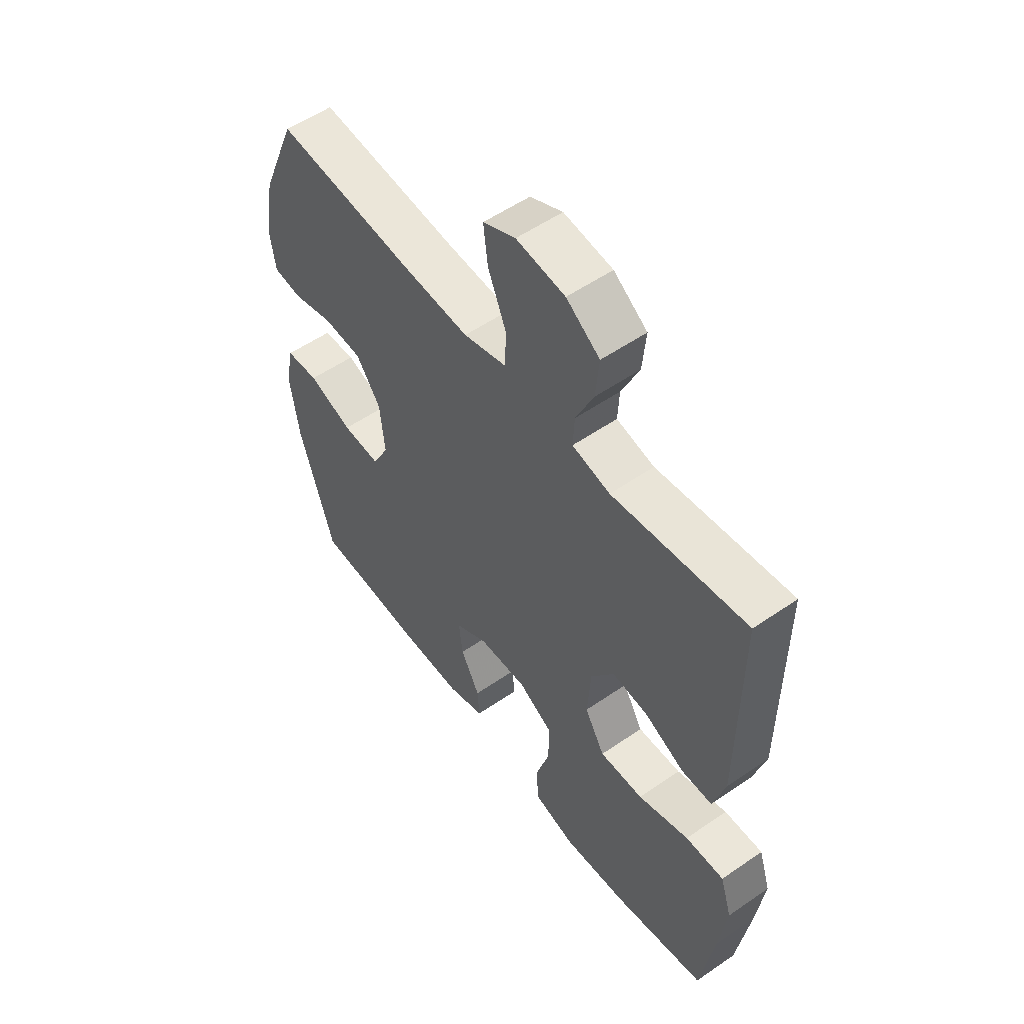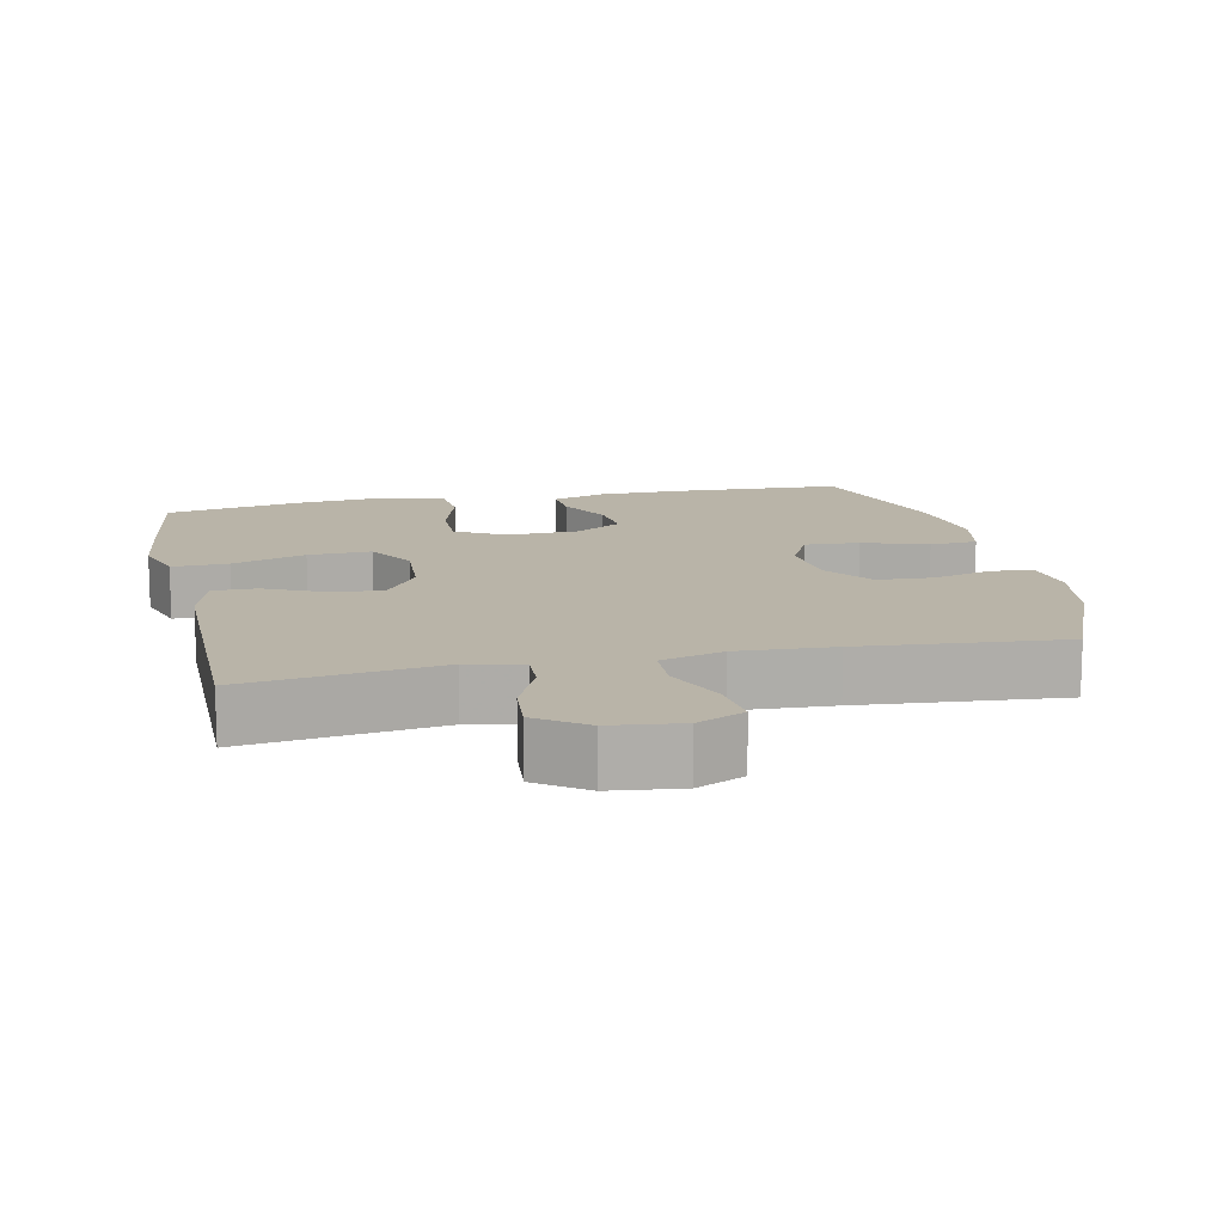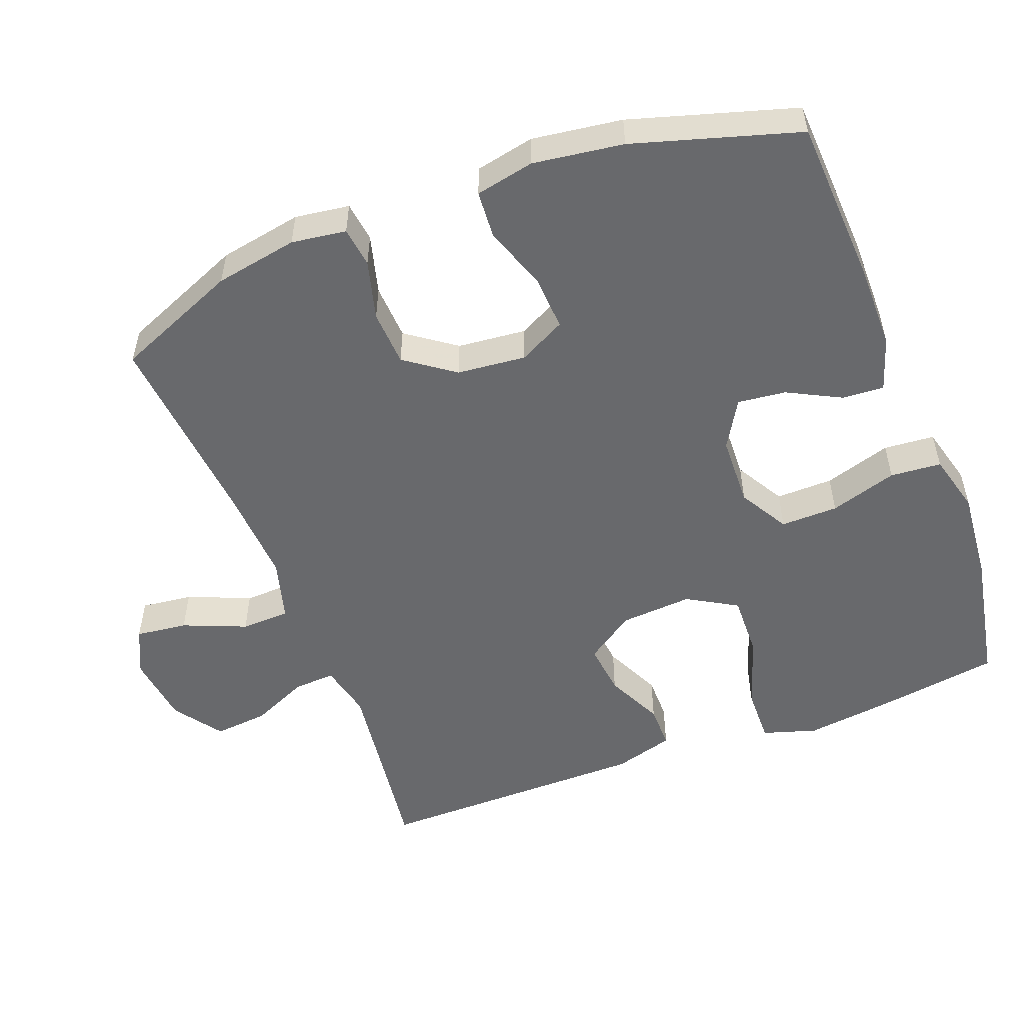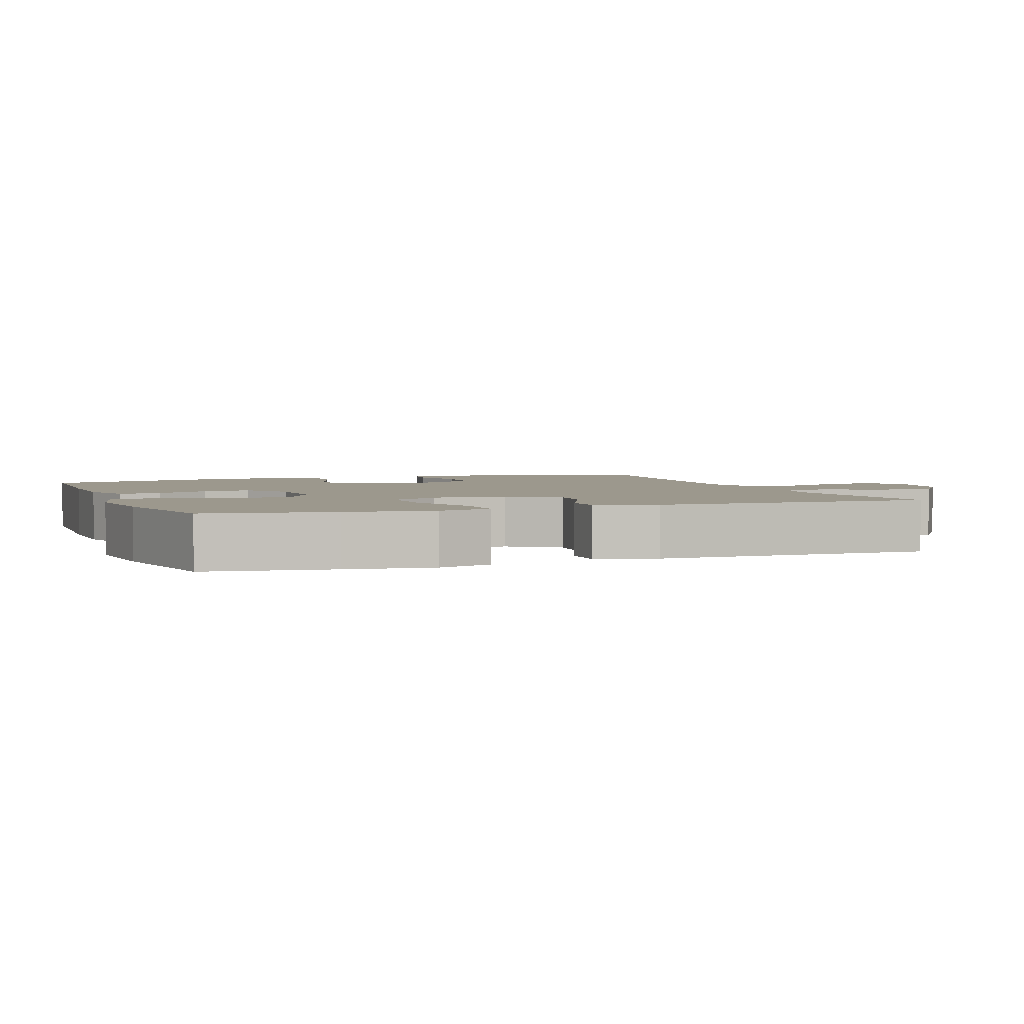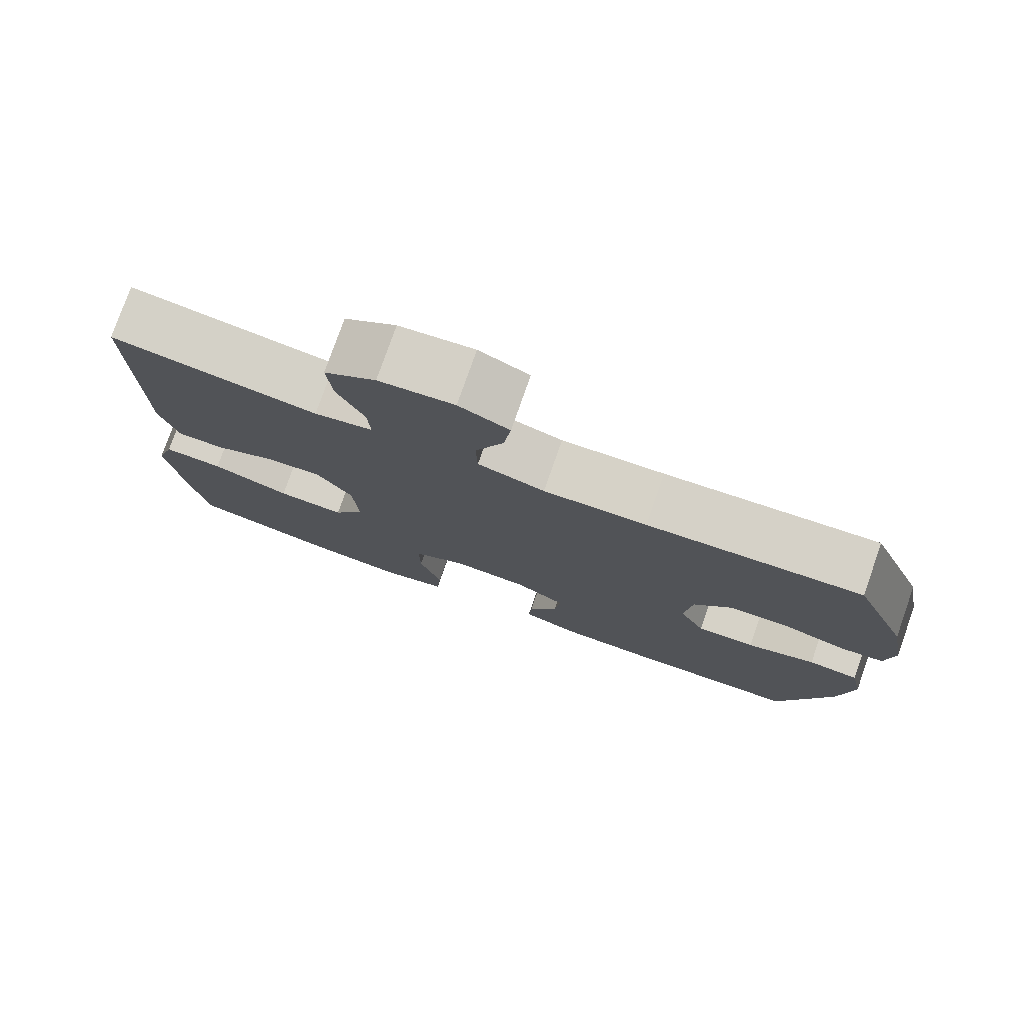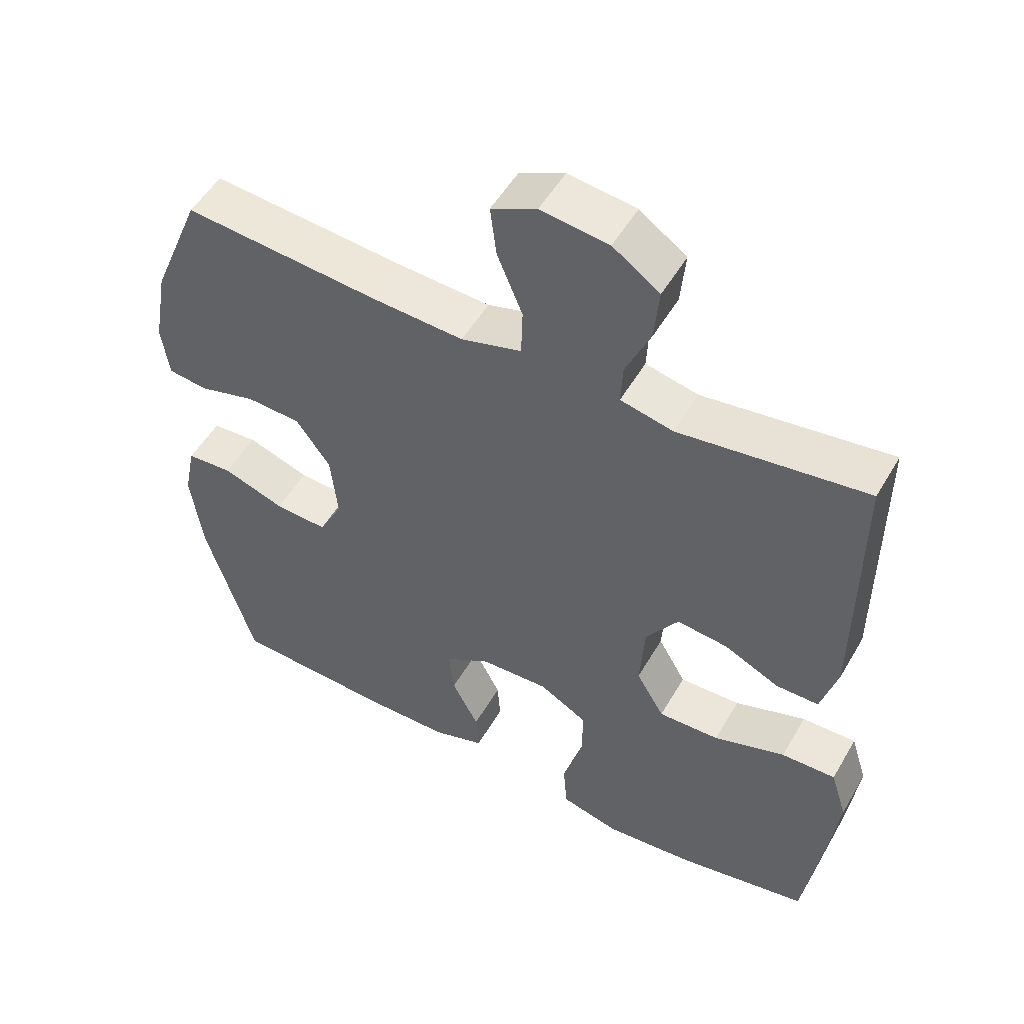
<metadata>
{"format":"obj","ext":"obj","renderer":"f3d","projection":"perspective","resolution":1024,"background":"white","views":[{"elev":54.9,"azim":-126.1,"up":"+Z"},{"elev":13.2,"azim":-12.2,"up":"+Y"},{"elev":-52.8,"azim":111.1,"up":"+Y"},{"elev":3.0,"azim":-110.4,"up":"+Y"},{"elev":77.9,"azim":19.4,"up":"+Z"},{"elev":51.7,"azim":-150.6,"up":"+Z"}]}
</metadata>
<code>
v 0.5 0.07 0.5
v 0.572 0.07 0.326
v 0.593 0.07 0.209
v 0.582 0.07 0.132
v 0.525 0.07 0.125
v 0.441 0.07 0.148
v 0.362 0.07 0.144
v 0.312 0.07 0.075
v 0.302 0.07 -0.022
v 0.336 0.07 -0.088
v 0.413 0.07 -0.084
v 0.504 0.07 -0.053
v 0.571 0.07 -0.058
v 0.588 0.07 -0.141
v 0.57 0.07 -0.268
v 0.5 0.07 -0.5
v 0.267 0.07 -0.511
v 0.144 0.07 -0.51
v 0.068 0.07 -0.485
v 0.072 0.07 -0.426
v 0.111 0.07 -0.351
v 0.119 0.07 -0.283
v 0.052 0.07 -0.243
v -0.048 0.07 -0.239
v -0.118 0.07 -0.279
v -0.117 0.07 -0.36
v -0.088 0.07 -0.455
v -0.094 0.07 -0.527
v -0.179 0.07 -0.549
v -0.309 0.07 -0.537
v -0.5 0.07 -0.5
v -0.526 0.07 -0.324
v -0.541 0.07 -0.203
v -0.517 0.07 -0.127
v -0.438 0.07 -0.129
v -0.334 0.07 -0.164
v -0.245 0.07 -0.167
v -0.204 0.07 -0.097
v -0.211 0.07 0.005
v -0.258 0.07 0.074
v -0.332 0.07 0.066
v -0.413 0.07 0.028
v -0.475 0.07 0.028
v -0.499 0.07 0.113
v -0.5 0.07 0.5
v -0.227 0.07 0.463
v -0.15 0.07 0.48
v -0.153 0.07 0.539
v -0.189 0.07 0.619
v -0.196 0.07 0.696
v -0.128 0.07 0.744
v -0.029 0.07 0.756
v 0.037 0.07 0.725
v 0.028 0.07 0.652
v -0.009 0.07 0.563
v -0.007 0.07 0.494
v 0.081 0.07 0.469
v 0.217 0.07 0.476
v 0.5 0 0.5
v 0.572 0 0.326
v 0.593 0 0.209
v 0.582 0 0.132
v 0.525 0 0.125
v 0.441 0 0.148
v 0.362 0 0.144
v 0.312 0 0.075
v 0.302 0 -0.022
v 0.336 0 -0.088
v 0.413 0 -0.084
v 0.504 0 -0.053
v 0.571 0 -0.058
v 0.588 0 -0.141
v 0.57 0 -0.268
v 0.5 0 -0.5
v 0.267 0 -0.511
v 0.144 0 -0.51
v 0.068 0 -0.485
v 0.072 0 -0.426
v 0.111 0 -0.351
v 0.119 0 -0.283
v 0.052 0 -0.243
v -0.048 0 -0.239
v -0.118 0 -0.279
v -0.117 0 -0.36
v -0.088 0 -0.455
v -0.094 0 -0.527
v -0.179 0 -0.549
v -0.309 0 -0.537
v -0.5 0 -0.5
v -0.526 0 -0.324
v -0.541 0 -0.203
v -0.517 0 -0.127
v -0.438 0 -0.129
v -0.334 0 -0.164
v -0.245 0 -0.167
v -0.204 0 -0.097
v -0.211 0 0.005
v -0.258 0 0.074
v -0.332 0 0.066
v -0.413 0 0.028
v -0.475 0 0.028
v -0.499 0 0.113
v -0.5 0 0.5
v -0.227 0 0.463
v -0.15 0 0.48
v -0.153 0 0.539
v -0.189 0 0.619
v -0.196 0 0.696
v -0.128 0 0.744
v -0.029 0 0.756
v 0.037 0 0.725
v 0.028 0 0.652
v -0.009 0 0.563
v -0.007 0 0.494
v 0.081 0 0.469
v 0.217 0 0.476
f 53 54 55
f 52 53 55
f 51 52 55
f 50 51 55
f 49 50 55
f 48 49 55
f 47 48 55 56
f 46 47 56 57
f 44 45 46
f 43 44 46
f 42 43 46
f 41 42 46
f 40 41 46 57
f 34 35 36
f 33 34 36
f 32 33 36
f 31 32 36
f 30 31 36
f 29 30 36
f 28 29 36
f 27 28 36
f 26 27 36
f 25 26 36 37
f 24 25 37 38
f 19 20 21
f 18 19 21
f 17 18 21
f 16 17 21
f 15 16 21
f 14 15 21
f 13 14 21
f 12 13 21
f 11 12 21
f 10 11 21 22
f 9 10 22 23
f 4 5 6
f 3 4 6
f 2 3 6
f 1 2 6
f 58 1 6
f 58 6 7
f 58 7 8
f 57 58 8
f 40 57 8
f 39 40 8
f 24 38 39
f 23 24 39
f 9 23 39
f 8 9 39
f 113 112 111
f 113 111 110
f 113 110 109
f 113 109 108
f 113 108 107
f 113 107 106
f 114 113 106 105
f 115 114 105 104
f 104 103 102
f 104 102 101
f 104 101 100
f 104 100 99
f 115 104 99 98
f 94 93 92
f 94 92 91
f 94 91 90
f 94 90 89
f 94 89 88
f 94 88 87
f 94 87 86
f 94 86 85
f 94 85 84
f 95 94 84 83
f 96 95 83 82
f 79 78 77
f 79 77 76
f 79 76 75
f 79 75 74
f 79 74 73
f 79 73 72
f 79 72 71
f 79 71 70
f 79 70 69
f 80 79 69 68
f 81 80 68 67
f 64 63 62
f 64 62 61
f 64 61 60
f 64 60 59
f 64 59 116
f 65 64 116
f 66 65 116
f 66 116 115
f 66 115 98
f 66 98 97
f 97 96 82
f 97 82 81
f 97 81 67
f 97 67 66
f 1 59 60 2
f 2 60 61 3
f 3 61 62 4
f 4 62 63 5
f 5 63 64 6
f 6 64 65 7
f 7 65 66 8
f 8 66 67 9
f 9 67 68 10
f 10 68 69 11
f 11 69 70 12
f 12 70 71 13
f 13 71 72 14
f 14 72 73 15
f 15 73 74 16
f 16 74 75 17
f 17 75 76 18
f 18 76 77 19
f 19 77 78 20
f 20 78 79 21
f 21 79 80 22
f 22 80 81 23
f 23 81 82 24
f 24 82 83 25
f 25 83 84 26
f 26 84 85 27
f 27 85 86 28
f 28 86 87 29
f 29 87 88 30
f 30 88 89 31
f 31 89 90 32
f 32 90 91 33
f 33 91 92 34
f 34 92 93 35
f 35 93 94 36
f 36 94 95 37
f 37 95 96 38
f 38 96 97 39
f 39 97 98 40
f 40 98 99 41
f 41 99 100 42
f 42 100 101 43
f 43 101 102 44
f 44 102 103 45
f 45 103 104 46
f 46 104 105 47
f 47 105 106 48
f 48 106 107 49
f 49 107 108 50
f 50 108 109 51
f 51 109 110 52
f 52 110 111 53
f 53 111 112 54
f 54 112 113 55
f 55 113 114 56
f 56 114 115 57
f 57 115 116 58
f 58 116 59 1

</code>
